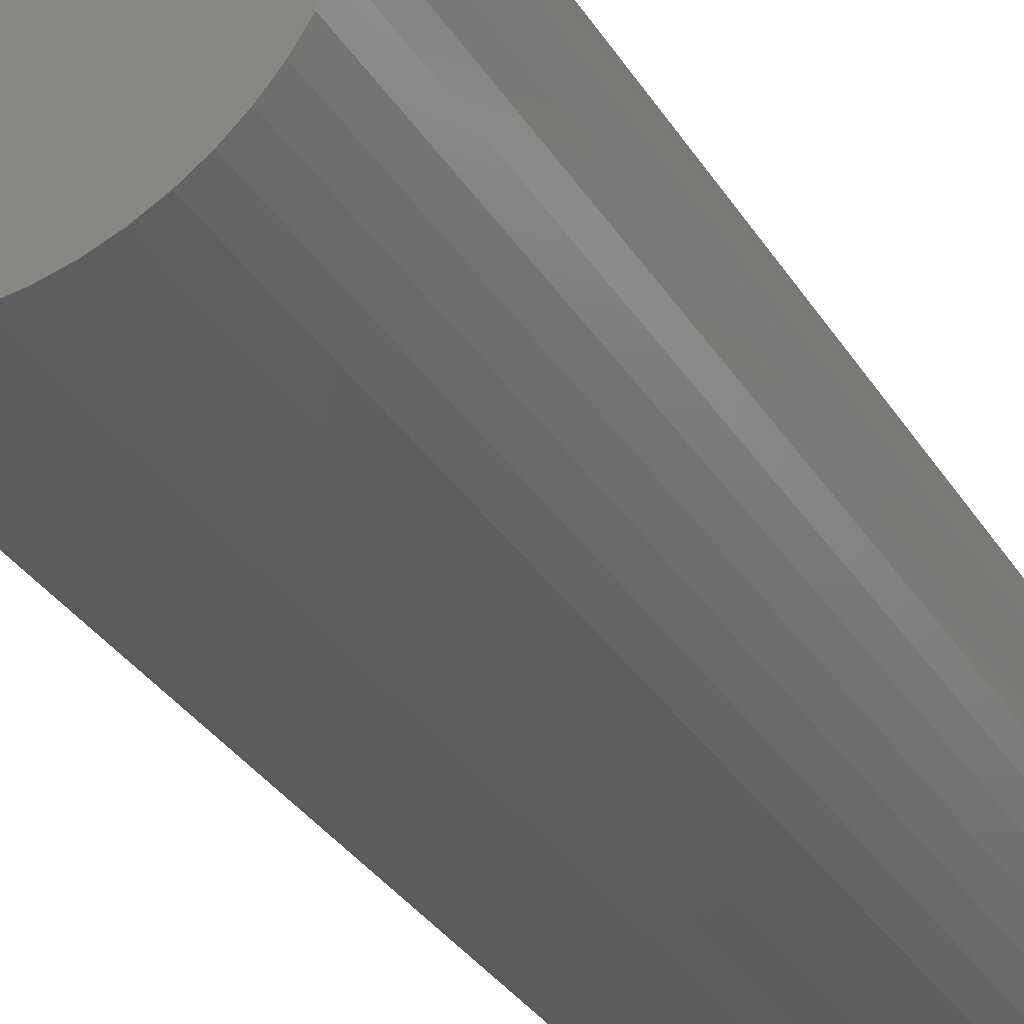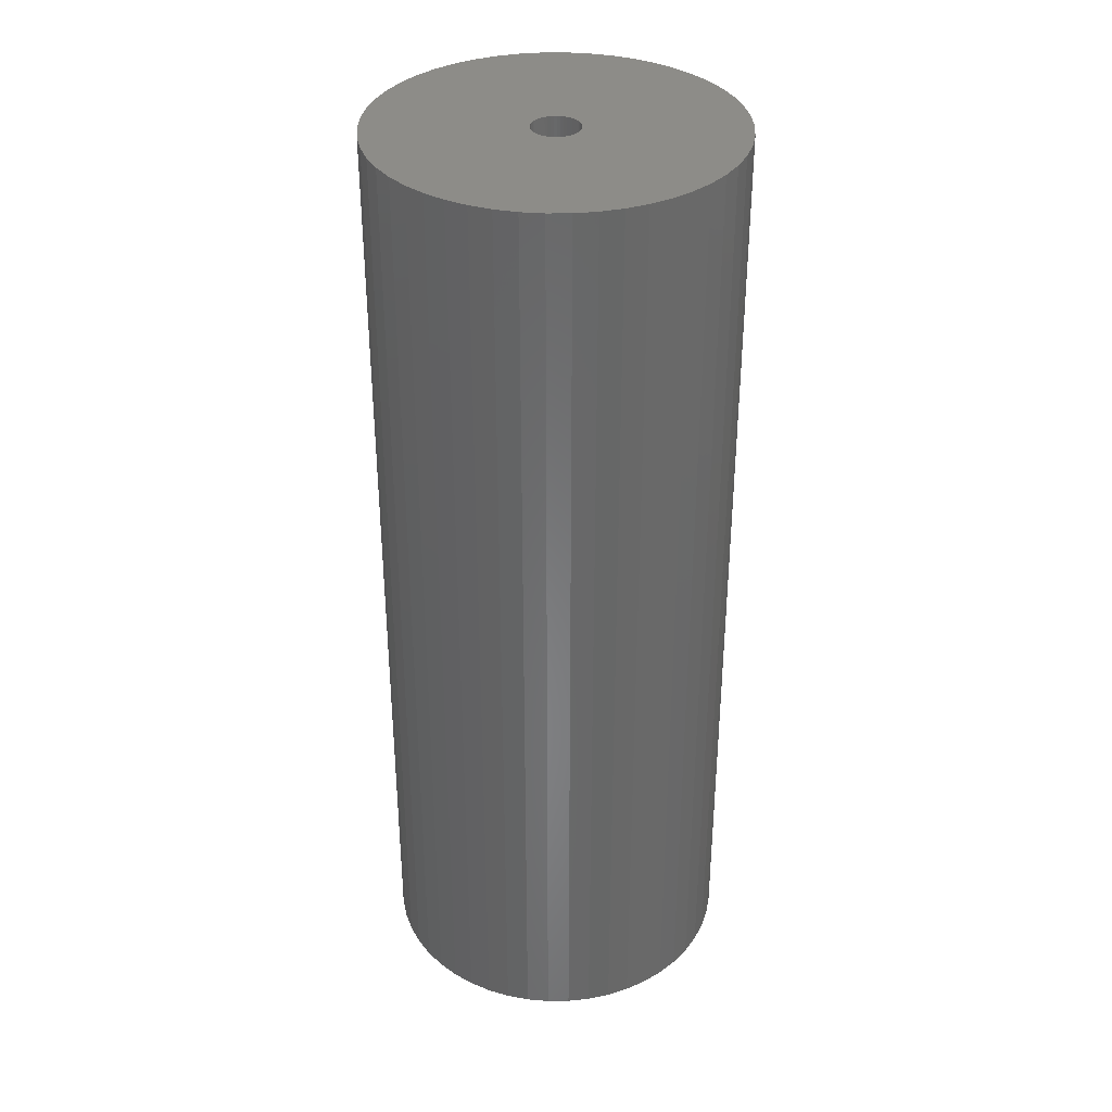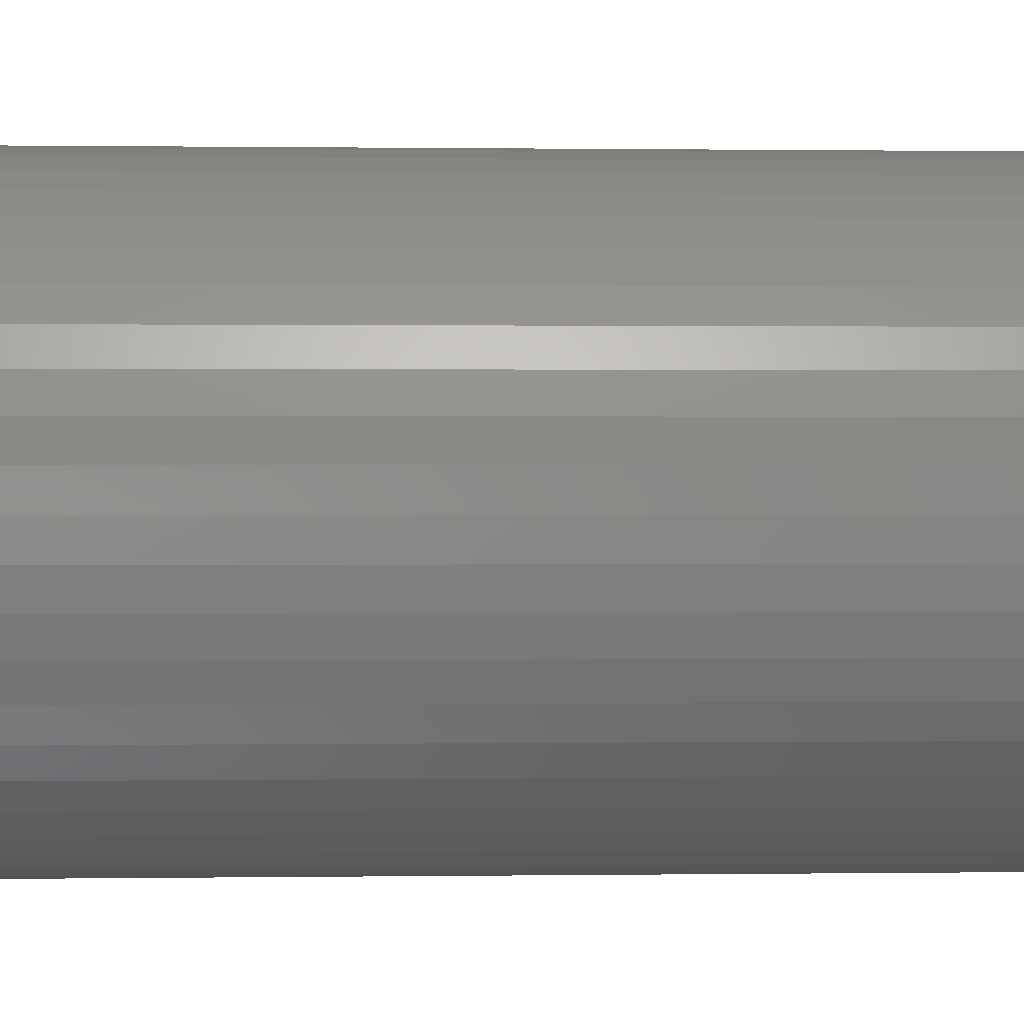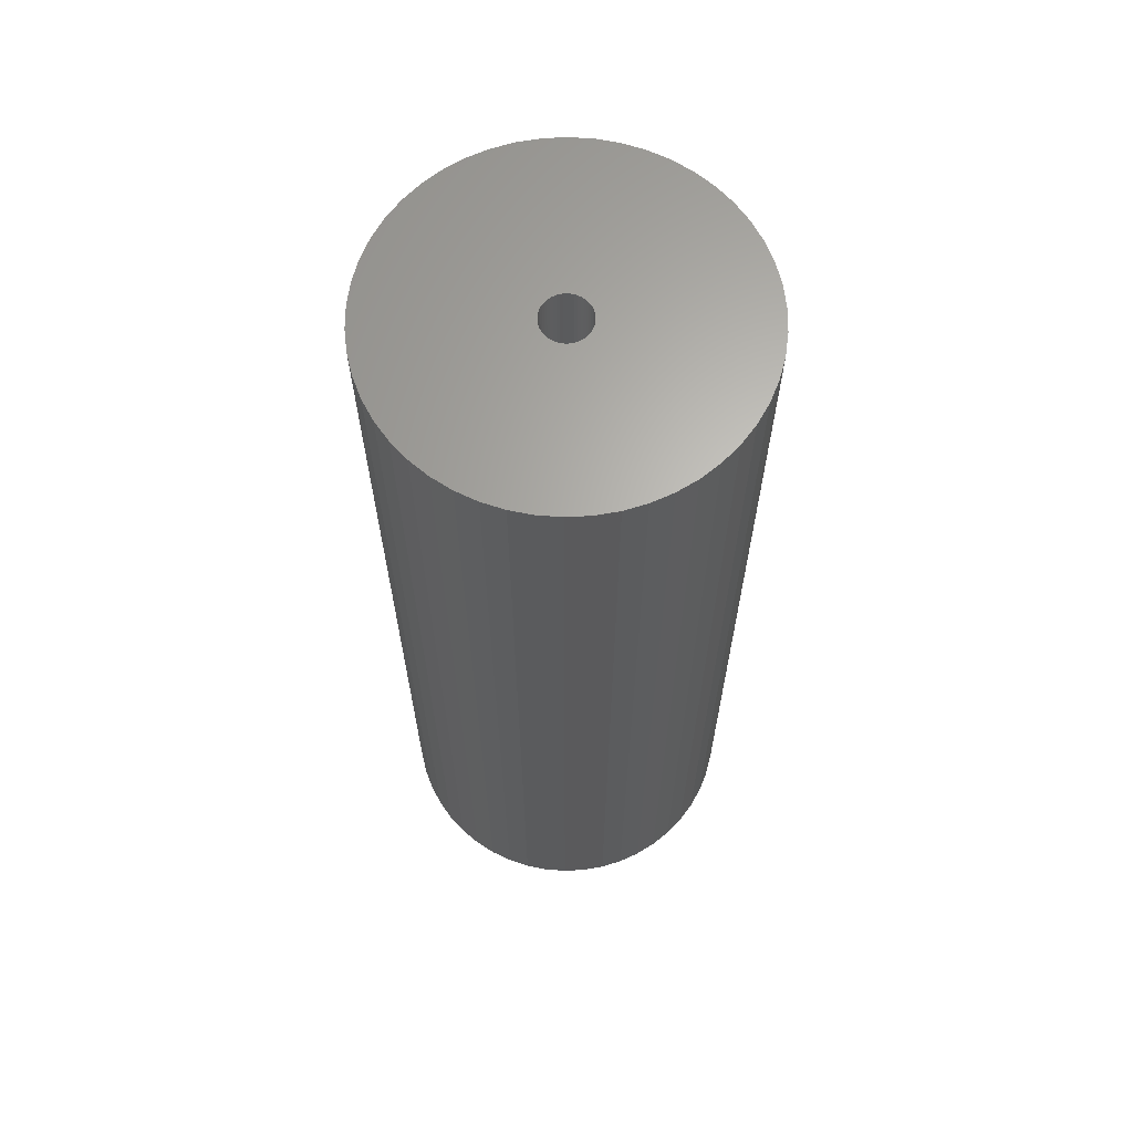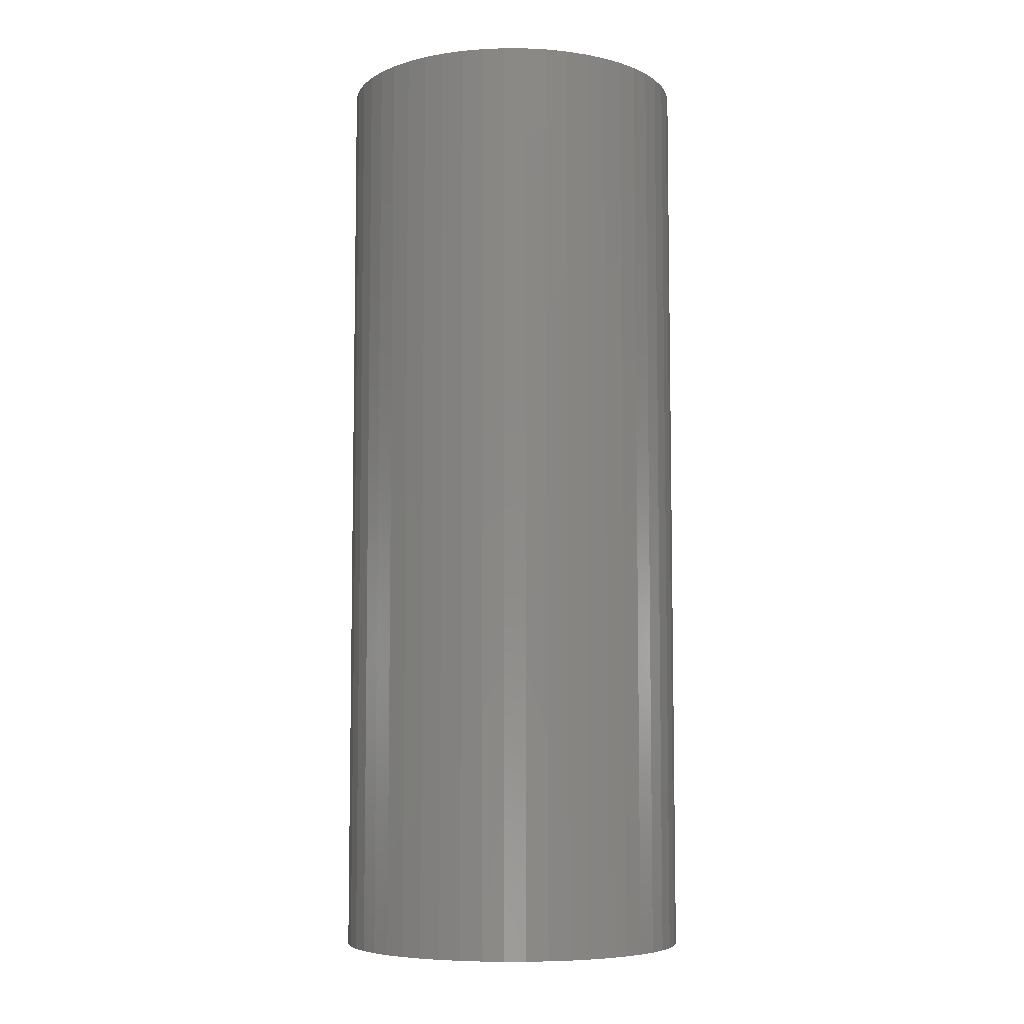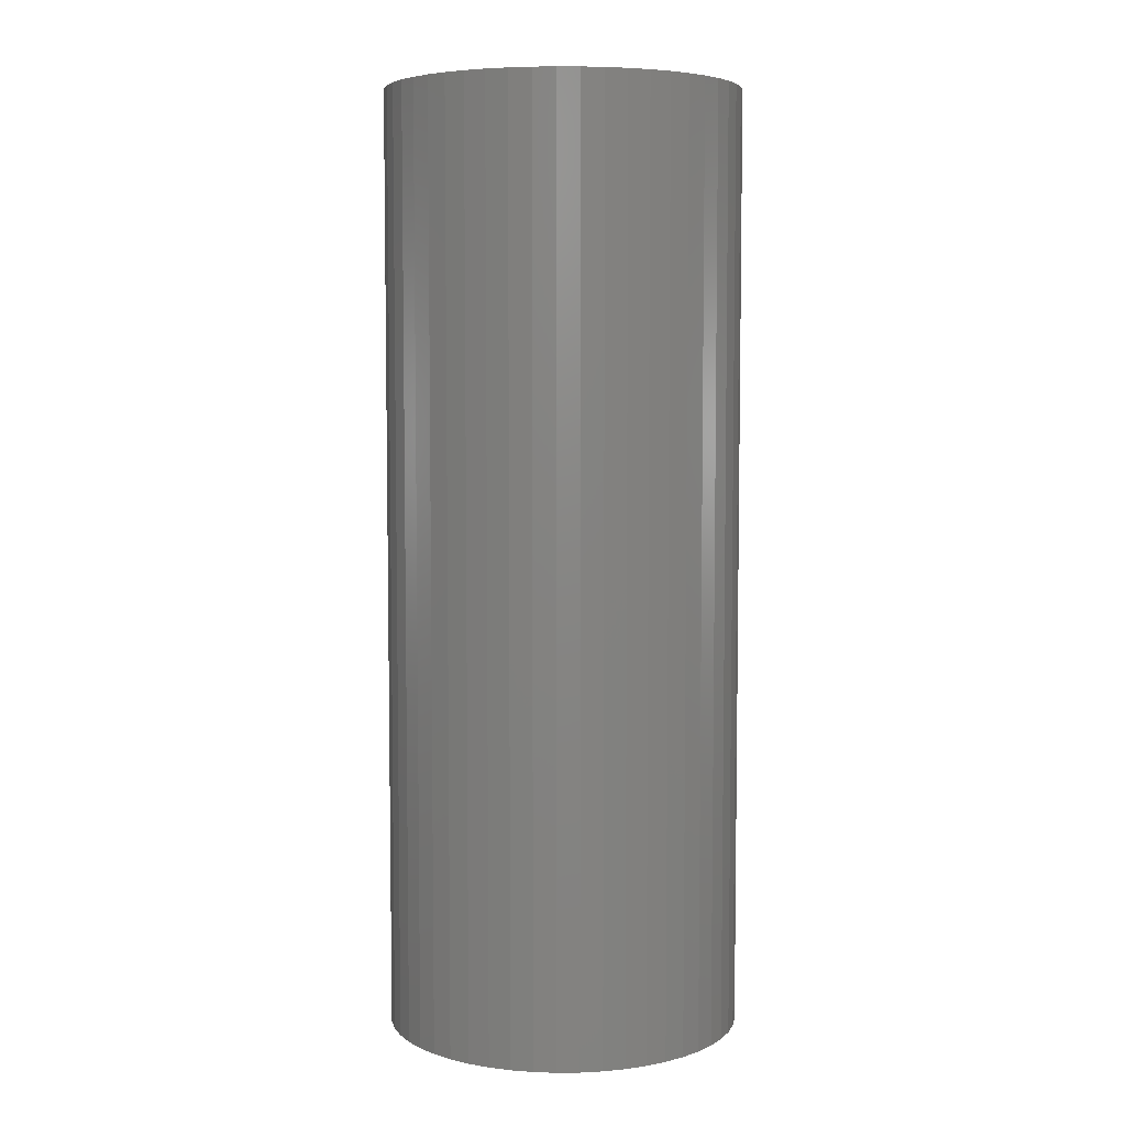
<metadata>
{"format":"stl","ext":"stl","renderer":"f3d","projection":"perspective","resolution":1024,"background":"white","views":[{"elev":-32.5,"azim":27.0,"up":"+Y"},{"elev":35.3,"azim":-173.6,"up":"+Z"},{"elev":0.4,"azim":-94.1,"up":"+Y"},{"elev":65.0,"azim":141.0,"up":"+Z"},{"elev":-6.7,"azim":-73.0,"up":"+Z"},{"elev":5.8,"azim":-66.4,"up":"+Z"}]}
</metadata>
<code>
# stl→obj: 200 verts, 400 faces
v 17 0 45
v 16.87 2.131 -45
v 16.87 2.131 45
v 17 0 -45
v -17 0 -45
v -16.87 2.131 45
v -16.87 2.131 -45
v -17 0 45
v 1.067 16.97 -45
v -1.067 16.97 45
v 1.067 16.97 45
v -1.067 16.97 -45
v -1.067 -16.97 -45
v 1.067 -16.97 45
v -1.067 -16.97 45
v 1.067 -16.97 -45
v 12.39 11.64 -45
v 10.84 13.1 45
v 12.39 11.64 45
v 10.84 13.1 -45
v -10.84 13.1 -45
v -12.39 11.64 45
v -10.84 13.1 45
v -12.39 11.64 -45
v -5.253 16.17 -45
v -7.238 15.38 45
v -5.253 16.17 45
v -7.238 15.38 -45
v 15.81 6.258 45
v 14.9 8.19 -45
v 14.9 8.19 45
v 15.81 6.258 -45
v 7.238 15.38 -45
v 5.253 16.17 45
v 7.238 15.38 45
v 5.253 16.17 -45
v 3.185 16.7 45
v 3.185 16.7 -45
v 9.109 14.35 -45
v 9.109 14.35 45
v -15.81 6.258 -45
v -14.9 8.19 45
v -14.9 8.19 -45
v -15.81 6.258 45
v 2.25 0 45
v 2.232 0.282 45
v 16.47 4.228 45
v 16.87 -2.131 45
v 2.179 0.5596 45
v 2.232 -0.282 45
v 2.092 0.8283 45
v 16.47 -4.228 45
v 1.972 1.084 45
v 13.75 9.992 45
v 2.179 -0.5596 45
v 1.82 1.323 45
v 15.81 -6.258 45
v 1.64 1.54 45
v 2.092 -0.8283 45
v 1.434 1.734 45
v 14.9 -8.19 45
v 1.206 1.9 45
v 1.972 -1.084 45
v 0.958 2.036 45
v 13.75 -9.992 45
v 0.6953 2.14 45
v 1.82 -1.323 45
v 12.39 -11.64 45
v 0.4216 2.21 45
v 0.1413 2.246 45
v -0.1413 2.246 45
v -0.4216 2.21 45
v -3.185 16.7 45
v -0.6953 2.14 45
v -0.958 2.036 45
v -1.206 1.9 45
v -9.109 14.35 45
v -1.434 1.734 45
v -1.64 1.54 45
v -1.82 1.323 45
v 1.64 -1.54 45
v 10.84 -13.1 45
v 1.434 -1.734 45
v 9.109 -14.35 45
v 1.206 -1.9 45
v 7.238 -15.38 45
v 0.958 -2.036 45
v 5.253 -16.17 45
v 0.6953 -2.14 45
v 3.185 -16.7 45
v 0.4216 -2.21 45
v 0.1413 -2.246 45
v -0.1413 -2.246 45
v -0.4216 -2.21 45
v -3.185 -16.7 45
v -0.6953 -2.14 45
v -5.253 -16.17 45
v -0.958 -2.036 45
v -7.238 -15.38 45
v -1.206 -1.9 45
v -9.109 -14.35 45
v -1.434 -1.734 45
v -10.84 -13.1 45
v -1.64 -1.54 45
v -12.39 -11.64 45
v -1.82 -1.323 45
v -13.75 -9.992 45
v -1.972 -1.084 45
v -14.9 -8.19 45
v -2.092 -0.8283 45
v -15.81 -6.258 45
v -2.179 -0.5596 45
v -16.47 -4.228 45
v -2.232 -0.282 45
v -16.87 -2.131 45
v -2.25 0 45
v -13.75 9.992 45
v -1.972 1.084 45
v -2.092 0.8283 45
v -2.179 0.5596 45
v -16.47 4.228 45
v -2.232 0.282 45
v -3.185 16.7 -45
v 2.25 0 -45
v 16.87 -2.131 -45
v 2.232 -0.282 -45
v 16.47 -4.228 -45
v 2.179 -0.5596 -45
v 15.81 -6.258 -45
v 2.232 0.282 -45
v 2.092 -0.8283 -45
v 14.9 -8.19 -45
v 16.47 4.228 -45
v 1.972 -1.084 -45
v 13.75 -9.992 -45
v 2.179 0.5596 -45
v 1.82 -1.323 -45
v 12.39 -11.64 -45
v 1.64 -1.54 -45
v 10.84 -13.1 -45
v 2.092 0.8283 -45
v 1.434 -1.734 -45
v 9.109 -14.35 -45
v 1.206 -1.9 -45
v 7.238 -15.38 -45
v 1.972 1.084 -45
v 0.958 -2.036 -45
v 5.253 -16.17 -45
v 13.75 9.992 -45
v 0.6953 -2.14 -45
v 3.185 -16.7 -45
v 1.82 1.323 -45
v 0.4216 -2.21 -45
v 0.1413 -2.246 -45
v -0.1413 -2.246 -45
v -0.4216 -2.21 -45
v -3.185 -16.7 -45
v -0.6953 -2.14 -45
v -5.253 -16.17 -45
v -0.958 -2.036 -45
v -7.238 -15.38 -45
v -1.206 -1.9 -45
v -9.109 -14.35 -45
v -1.434 -1.734 -45
v -10.84 -13.1 -45
v -1.64 -1.54 -45
v -12.39 -11.64 -45
v -1.82 -1.323 -45
v 1.64 1.54 -45
v 1.434 1.734 -45
v 1.206 1.9 -45
v 0.958 2.036 -45
v 0.6953 2.14 -45
v 0.4216 2.21 -45
v 0.1413 2.246 -45
v -0.1413 2.246 -45
v -0.4216 2.21 -45
v -0.6953 2.14 -45
v -0.958 2.036 -45
v -1.206 1.9 -45
v -9.109 14.35 -45
v -1.434 1.734 -45
v -1.64 1.54 -45
v -1.82 1.323 -45
v -13.75 9.992 -45
v -1.972 1.084 -45
v -2.092 0.8283 -45
v -2.179 0.5596 -45
v -16.47 4.228 -45
v -2.232 0.282 -45
v -2.25 0 -45
v -13.75 -9.992 -45
v -1.972 -1.084 -45
v -14.9 -8.19 -45
v -2.092 -0.8283 -45
v -15.81 -6.258 -45
v -2.179 -0.5596 -45
v -16.47 -4.228 -45
v -2.232 -0.282 -45
v -16.87 -2.131 -45
f 1 2 3
f 2 1 4
f 5 6 7
f 6 5 8
f 9 10 11
f 10 9 12
f 13 14 15
f 14 13 16
f 17 18 19
f 18 17 20
f 21 22 23
f 22 21 24
f 25 26 27
f 26 25 28
f 29 30 31
f 30 29 32
f 33 34 35
f 34 33 36
f 36 37 34
f 37 36 38
f 39 35 40
f 35 39 33
f 41 42 43
f 42 41 44
f 45 1 3
f 46 3 47
f 1 45 48
f 49 47 29
f 50 48 45
f 51 29 31
f 48 50 52
f 53 31 54
f 55 52 50
f 56 54 19
f 52 55 57
f 58 19 18
f 59 57 55
f 60 18 40
f 57 59 61
f 62 40 35
f 63 61 59
f 64 35 34
f 61 63 65
f 66 34 37
f 67 65 63
f 65 67 68
f 3 46 45
f 47 49 46
f 29 51 49
f 31 53 51
f 54 56 53
f 19 58 56
f 18 60 58
f 40 62 60
f 69 37 11
f 35 64 62
f 34 66 64
f 37 69 66
f 11 70 69
f 11 71 70
f 10 71 11
f 71 10 72
f 73 72 10
f 72 73 74
f 27 74 73
f 74 27 75
f 26 75 27
f 75 26 76
f 77 76 26
f 76 77 78
f 23 78 77
f 78 23 79
f 79 22 80
f 22 79 23
f 81 68 67
f 68 81 82
f 83 82 81
f 82 83 84
f 85 84 83
f 84 85 86
f 87 86 85
f 86 87 88
f 89 88 87
f 88 89 90
f 91 90 89
f 90 91 14
f 92 14 91
f 93 14 92
f 15 93 94
f 95 94 96
f 97 96 98
f 93 15 14
f 99 98 100
f 101 100 102
f 103 102 104
f 105 104 106
f 107 106 108
f 109 108 110
f 111 110 112
f 113 112 114
f 94 95 15
f 115 114 116
f 117 80 22
f 80 117 118
f 96 97 95
f 42 118 117
f 98 99 97
f 118 42 119
f 100 101 99
f 44 119 42
f 102 103 101
f 119 44 120
f 104 105 103
f 121 120 44
f 106 107 105
f 120 121 122
f 108 109 107
f 6 122 121
f 110 111 109
f 122 6 116
f 112 113 111
f 8 116 6
f 114 115 113
f 116 8 115
f 12 73 10
f 73 12 123
f 124 4 125
f 126 125 127
f 4 124 2
f 128 127 129
f 130 2 124
f 131 129 132
f 2 130 133
f 134 132 135
f 136 133 130
f 137 135 138
f 133 136 32
f 139 138 140
f 141 32 136
f 142 140 143
f 32 141 30
f 144 143 145
f 146 30 141
f 147 145 148
f 30 146 149
f 150 148 151
f 152 149 146
f 149 152 17
f 125 126 124
f 127 128 126
f 129 131 128
f 132 134 131
f 135 137 134
f 138 139 137
f 140 142 139
f 143 144 142
f 153 151 16
f 145 147 144
f 148 150 147
f 151 153 150
f 16 154 153
f 16 155 154
f 13 155 16
f 155 13 156
f 157 156 13
f 156 157 158
f 159 158 157
f 158 159 160
f 161 160 159
f 160 161 162
f 163 162 161
f 162 163 164
f 165 164 163
f 164 165 166
f 166 167 168
f 167 166 165
f 169 17 152
f 17 169 20
f 170 20 169
f 20 170 39
f 171 39 170
f 39 171 33
f 172 33 171
f 33 172 36
f 173 36 172
f 36 173 38
f 174 38 173
f 38 174 9
f 175 9 174
f 176 9 175
f 12 176 177
f 123 177 178
f 25 178 179
f 176 12 9
f 28 179 180
f 181 180 182
f 21 182 183
f 24 183 184
f 185 184 186
f 43 186 187
f 41 187 188
f 189 188 190
f 177 123 12
f 7 190 191
f 192 168 167
f 168 192 193
f 178 25 123
f 194 193 192
f 179 28 25
f 193 194 195
f 180 181 28
f 196 195 194
f 182 21 181
f 195 196 197
f 183 24 21
f 198 197 196
f 184 185 24
f 197 198 199
f 186 43 185
f 200 199 198
f 187 41 43
f 199 200 191
f 188 189 41
f 5 191 200
f 190 7 189
f 191 5 7
f 16 90 14
f 90 16 151
f 47 32 29
f 32 47 133
f 3 133 47
f 133 3 2
f 54 17 19
f 17 54 149
f 31 149 54
f 149 31 30
f 38 11 37
f 11 38 9
f 20 40 18
f 40 20 39
f 43 117 185
f 117 43 42
f 185 22 24
f 22 185 117
f 189 44 41
f 44 189 121
f 7 121 189
f 121 7 6
f 28 77 26
f 77 28 181
f 181 23 77
f 23 181 21
f 123 27 73
f 27 123 25
f 48 4 1
f 4 48 125
f 61 129 57
f 129 61 132
f 167 103 105
f 103 167 165
f 194 111 196
f 111 194 109
f 192 109 194
f 109 192 107
f 145 84 86
f 84 145 143
f 57 127 52
f 127 57 129
f 167 107 192
f 107 167 105
f 198 115 200
f 115 198 113
f 200 8 5
f 8 200 115
f 196 113 198
f 113 196 111
f 140 68 82
f 68 140 138
f 148 86 88
f 86 148 145
f 151 88 90
f 88 151 148
f 52 125 48
f 125 52 127
f 65 132 61
f 132 65 135
f 68 135 65
f 135 68 138
f 157 15 95
f 15 157 13
f 161 97 99
f 97 161 159
f 165 101 103
f 101 165 163
f 143 82 84
f 82 143 140
f 159 95 97
f 95 159 157
f 163 99 101
f 99 163 161
f 124 46 130
f 46 124 45
f 116 190 122
f 190 116 191
f 176 70 71
f 70 176 175
f 154 93 92
f 93 154 155
f 170 58 60
f 58 170 169
f 183 78 79
f 78 183 182
f 179 74 75
f 74 179 178
f 131 55 128
f 55 131 59
f 141 53 146
f 53 141 51
f 130 49 136
f 49 130 46
f 173 64 66
f 64 173 172
f 174 66 69
f 66 174 173
f 171 60 62
f 60 171 170
f 119 186 118
f 186 119 187
f 80 183 79
f 183 80 184
f 120 187 119
f 187 120 188
f 180 75 76
f 75 180 179
f 177 71 72
f 71 177 176
f 153 92 91
f 92 153 154
f 136 51 141
f 51 136 49
f 152 58 169
f 58 152 56
f 146 56 152
f 56 146 53
f 175 69 70
f 69 175 174
f 172 62 64
f 62 172 171
f 118 184 80
f 184 118 186
f 122 188 120
f 188 122 190
f 182 76 78
f 76 182 180
f 178 72 74
f 72 178 177
f 126 45 124
f 45 126 50
f 137 63 134
f 63 137 67
f 128 50 126
f 50 128 55
f 164 104 102
f 104 164 166
f 108 195 110
f 195 108 193
f 104 168 106
f 168 104 166
f 142 85 83
f 85 142 144
f 134 59 131
f 59 134 63
f 158 98 96
f 98 158 160
f 110 197 112
f 197 110 195
f 139 67 137
f 67 139 81
f 144 87 85
f 87 144 147
f 147 89 87
f 89 147 150
f 150 91 89
f 91 150 153
f 160 100 98
f 100 160 162
f 106 193 108
f 193 106 168
f 112 199 114
f 199 112 197
f 114 191 116
f 191 114 199
f 139 83 81
f 83 139 142
f 156 96 94
f 96 156 158
f 155 94 93
f 94 155 156
f 162 102 100
f 102 162 164

</code>
